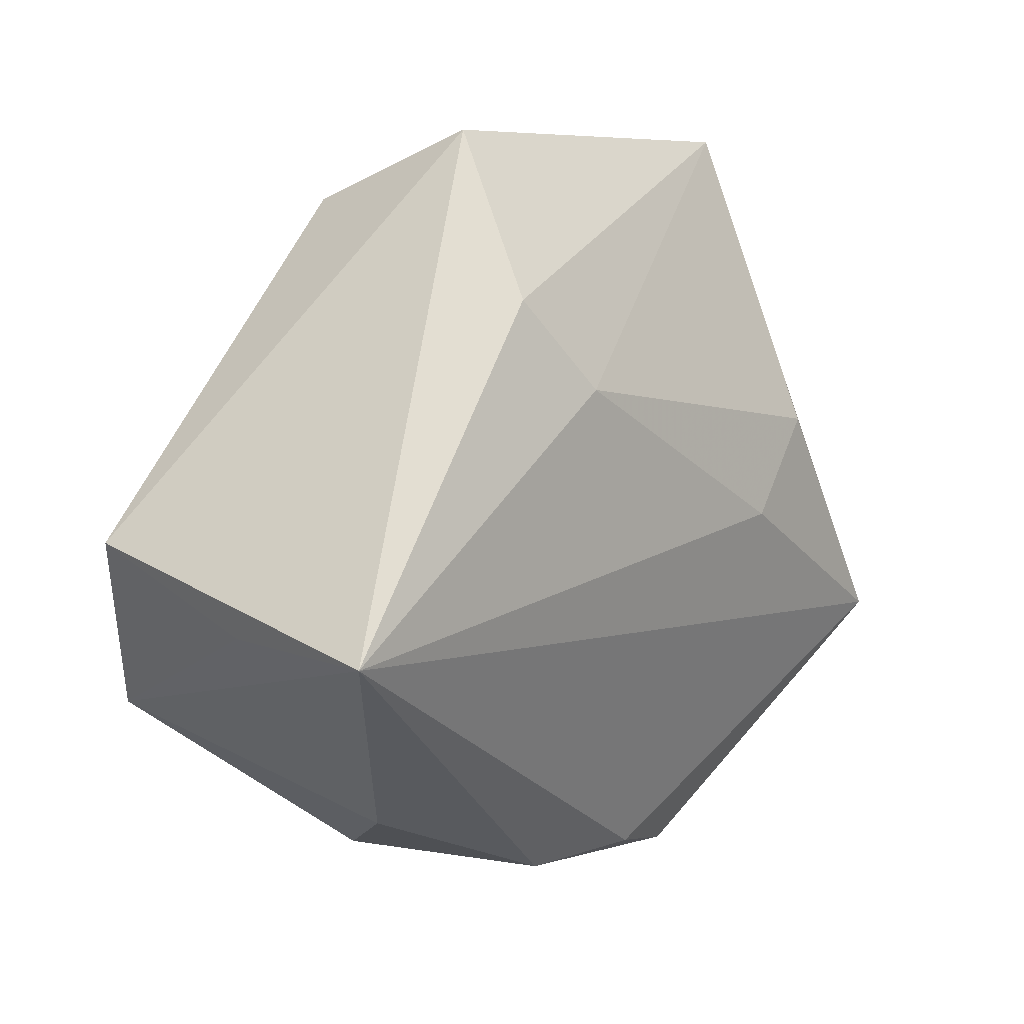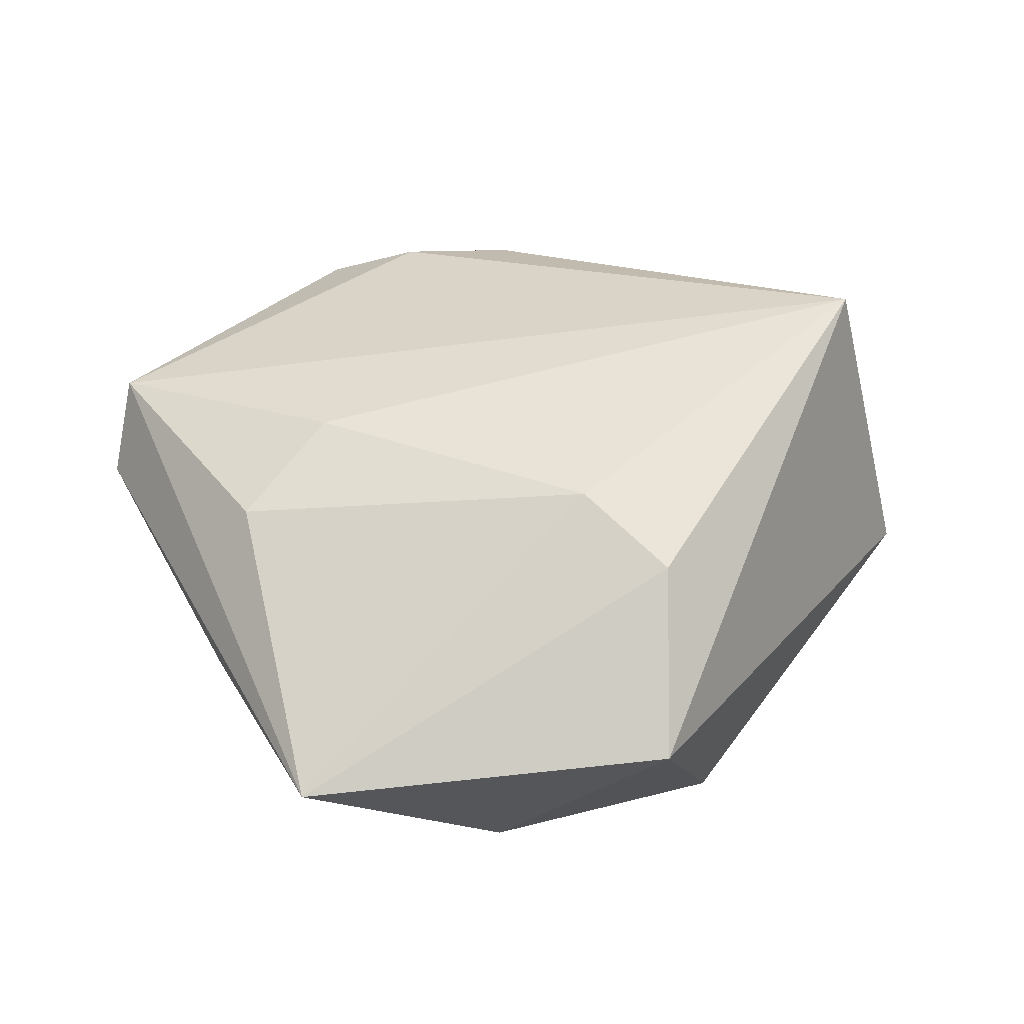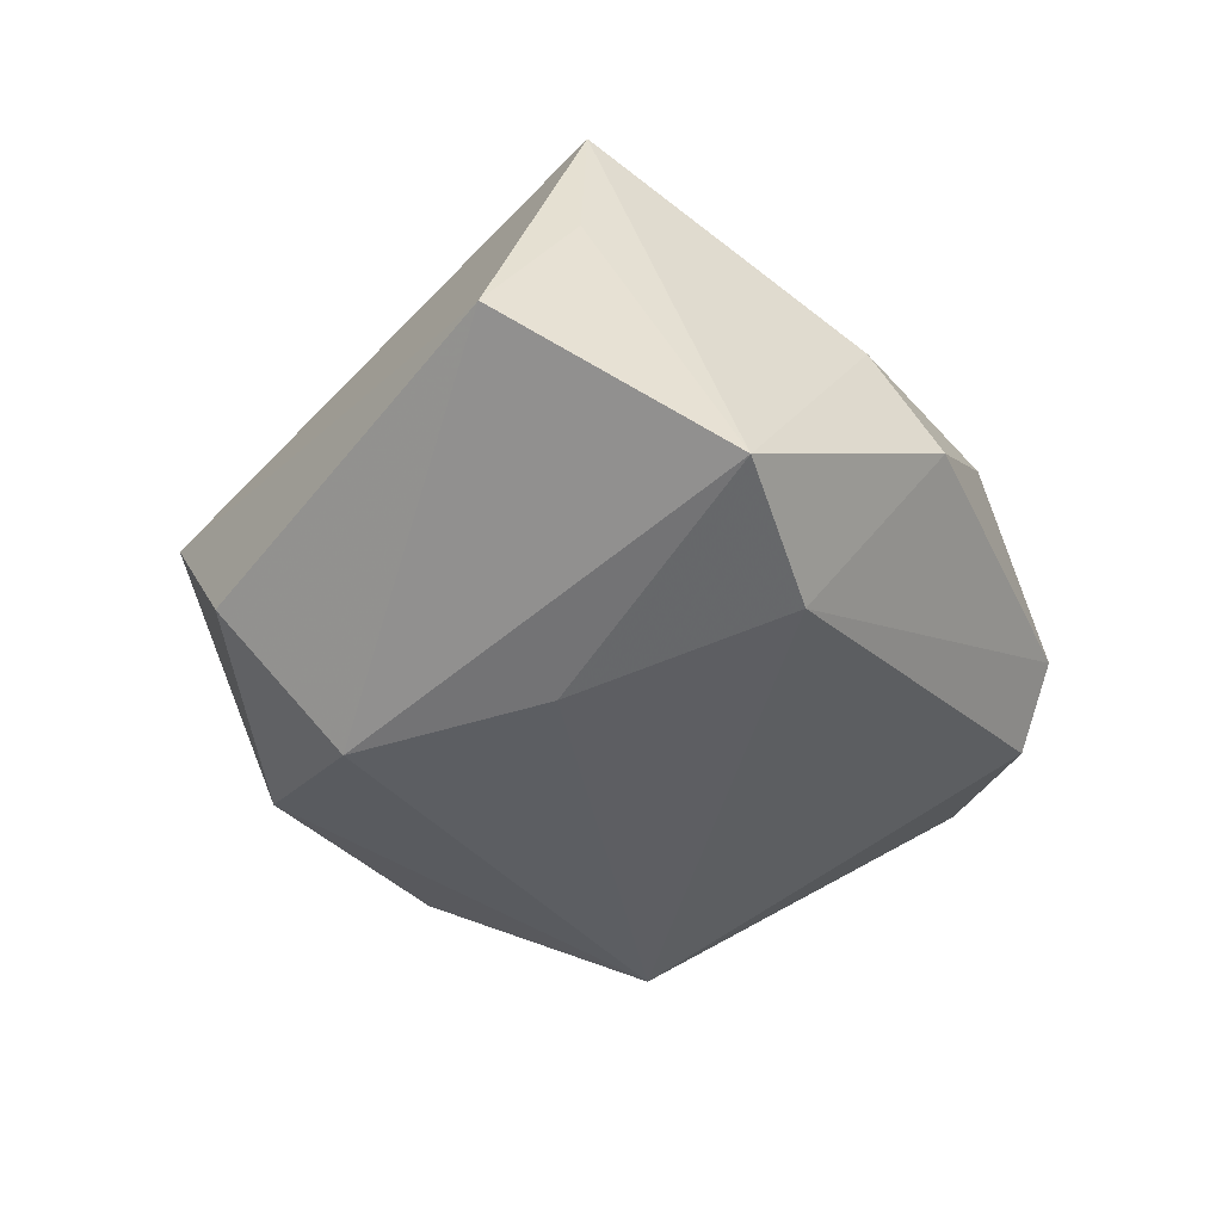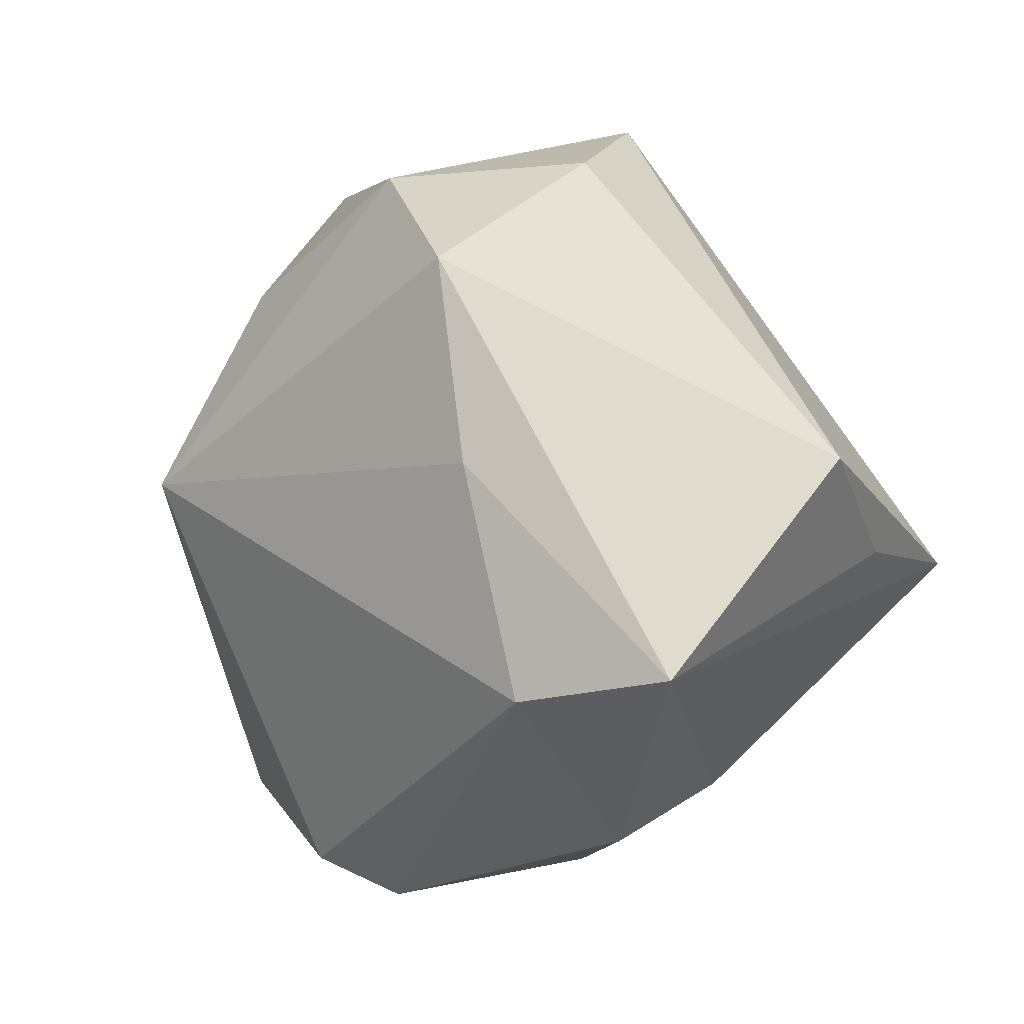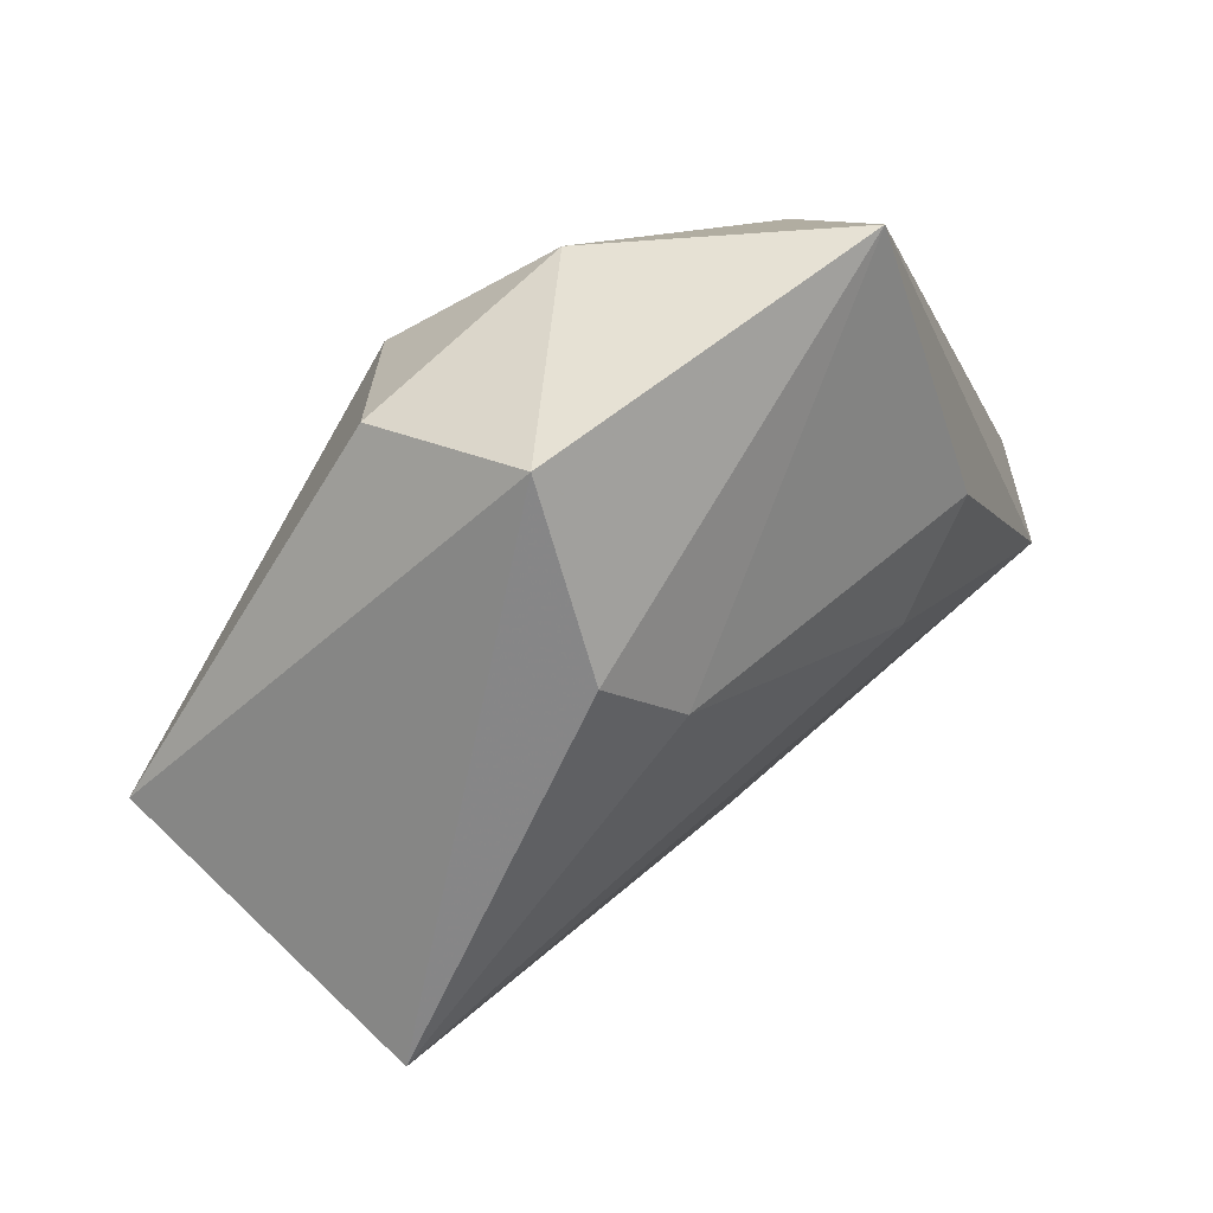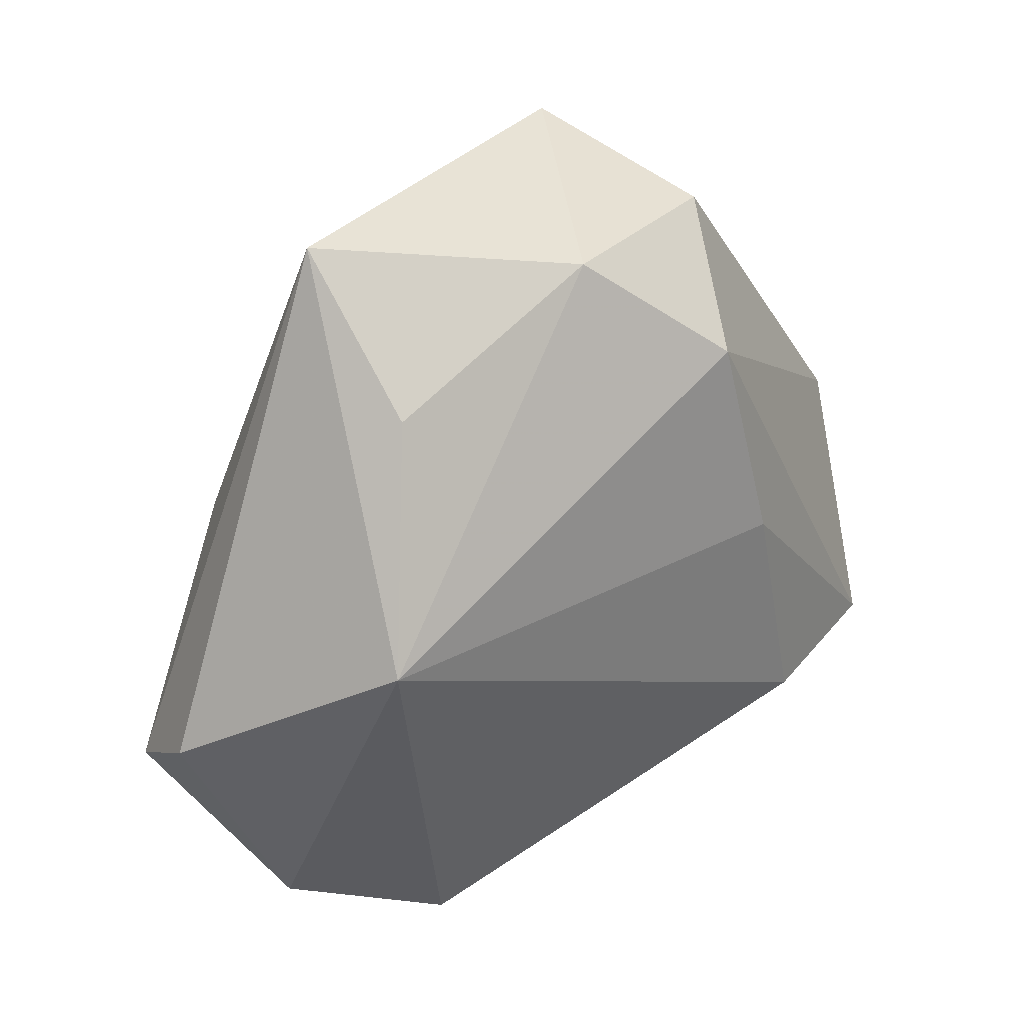
<metadata>
{"format":"obj","ext":"obj","renderer":"f3d","projection":"perspective","resolution":1024,"background":"white","views":[{"elev":11.4,"azim":-40.2,"up":"+Y"},{"elev":47.8,"azim":173.2,"up":"+Z"},{"elev":-46.0,"azim":-77.8,"up":"+Z"},{"elev":-5.8,"azim":-141.7,"up":"+Y"},{"elev":60.6,"azim":-35.8,"up":"+Y"},{"elev":29.6,"azim":131.4,"up":"+Y"}]}
</metadata>
<code>
v 0.006113 0.03631 -0.0132
v 0.02137 -0.03756 -0.006863
v -0.04098 -0.005538 0.008529
v 0.00902 -0.03683 0.01077
v 0.03129 0.009507 0.01499
v -0.007582 0.02445 -0.02121
v -0.02246 -0.02907 0.006299
v 0.04698 -0.008783 0.004626
v -0.01719 0.03521 -0.008964
v -0.01274 0.00269 -0.02337
v -0.00548 0.01706 0.02131
v -0.03588 -0.01924 -0.02105
v -0.01788 -0.03489 -0.004315
v 0.04436 -0.01417 0.01347
v 0.02859 0.02643 -0.009826
v 0.0276 0.0403 0.003201
v -0.0461 0.002193 -0.007144
v -0.003068 -0.03755 0.009191
v 0.0149 -0.04163 -0.001092
v -0.01316 0.02653 0.01893
v 0.0185 -0.03976 0.006183
v 0.02179 0.0003087 0.01871
v -0.01919 -0.02106 -0.02316
v -0.03887 -0.005577 0.02564
v -0.0112 0.0428 0.00719
v 0.03729 0.004605 -0.01688
v 0.03747 -0.02923 1.419e-05
f 6 12 17
f 14 16 5
f 8 16 14
f 8 26 16
f 16 26 15
f 24 12 7
f 7 18 24
f 3 12 24
f 24 17 3
f 3 17 12
f 22 24 14
f 14 5 22
f 6 26 10
f 26 23 10
f 10 12 6
f 10 23 12
f 14 24 4
f 24 18 4
f 13 7 12
f 18 7 13
f 12 23 13
f 16 15 1
f 1 26 6
f 1 15 26
f 25 17 24
f 16 1 25
f 2 23 26
f 17 25 9
f 6 17 9
f 9 1 6
f 9 25 1
f 16 25 20
f 20 25 24
f 19 13 23
f 23 2 19
f 18 13 19
f 26 8 27
f 27 2 26
f 27 8 14
f 27 19 2
f 11 5 16
f 16 20 11
f 11 22 5
f 24 22 11
f 11 20 24
f 21 4 18
f 18 19 21
f 19 27 21
f 14 4 21
f 21 27 14

</code>
